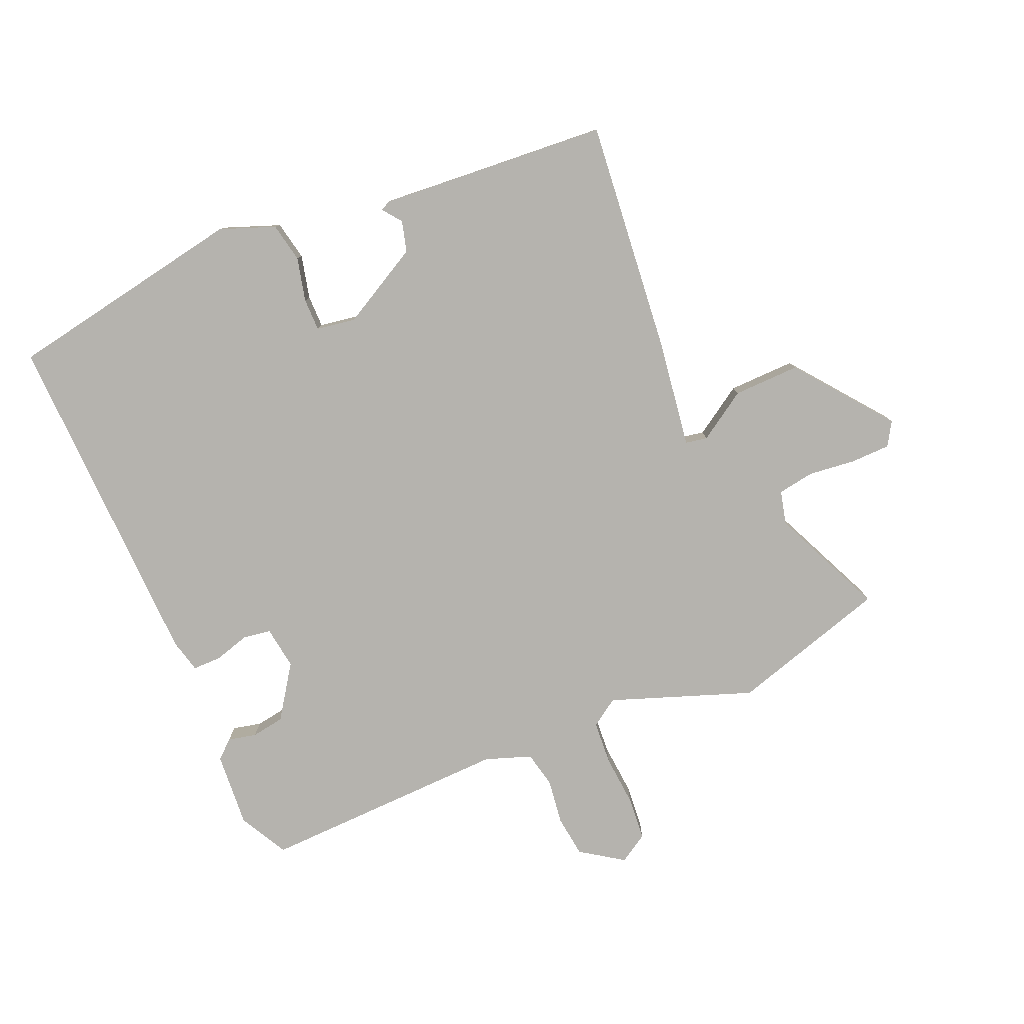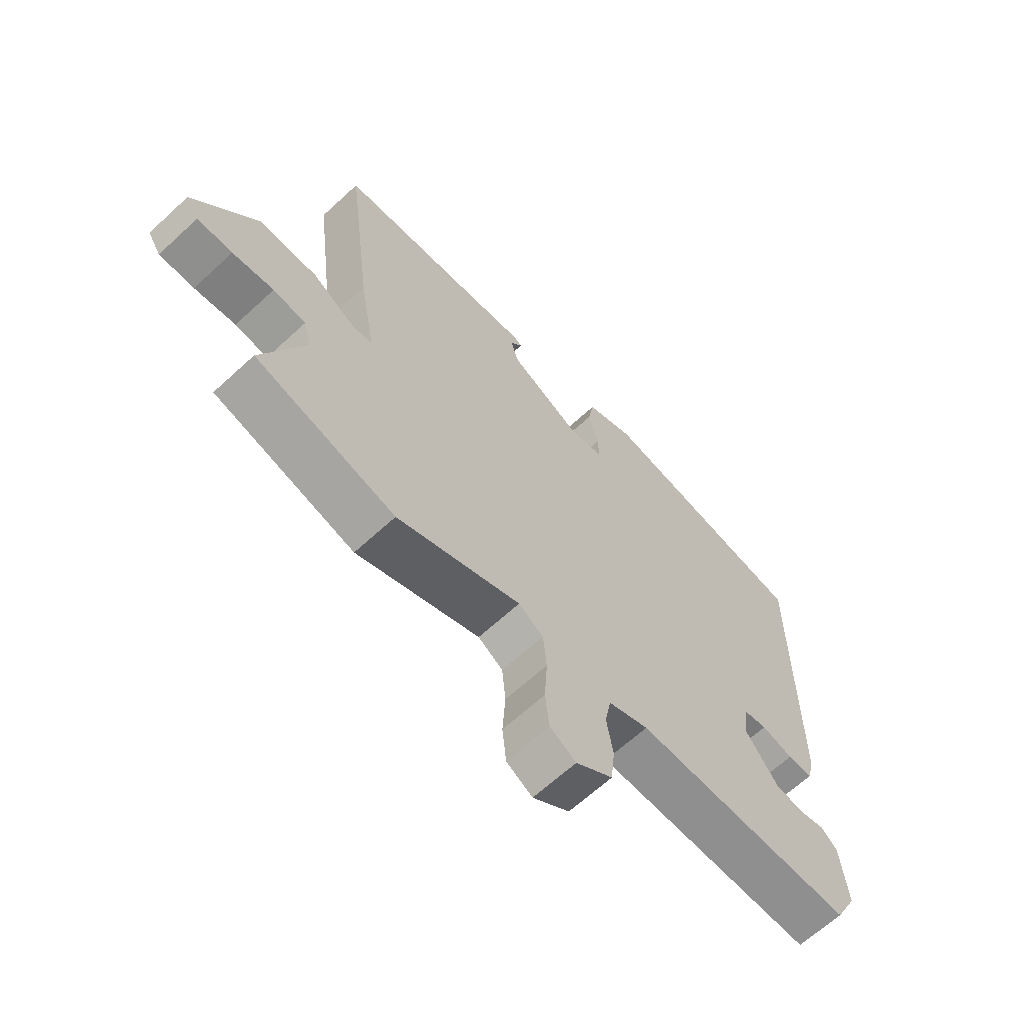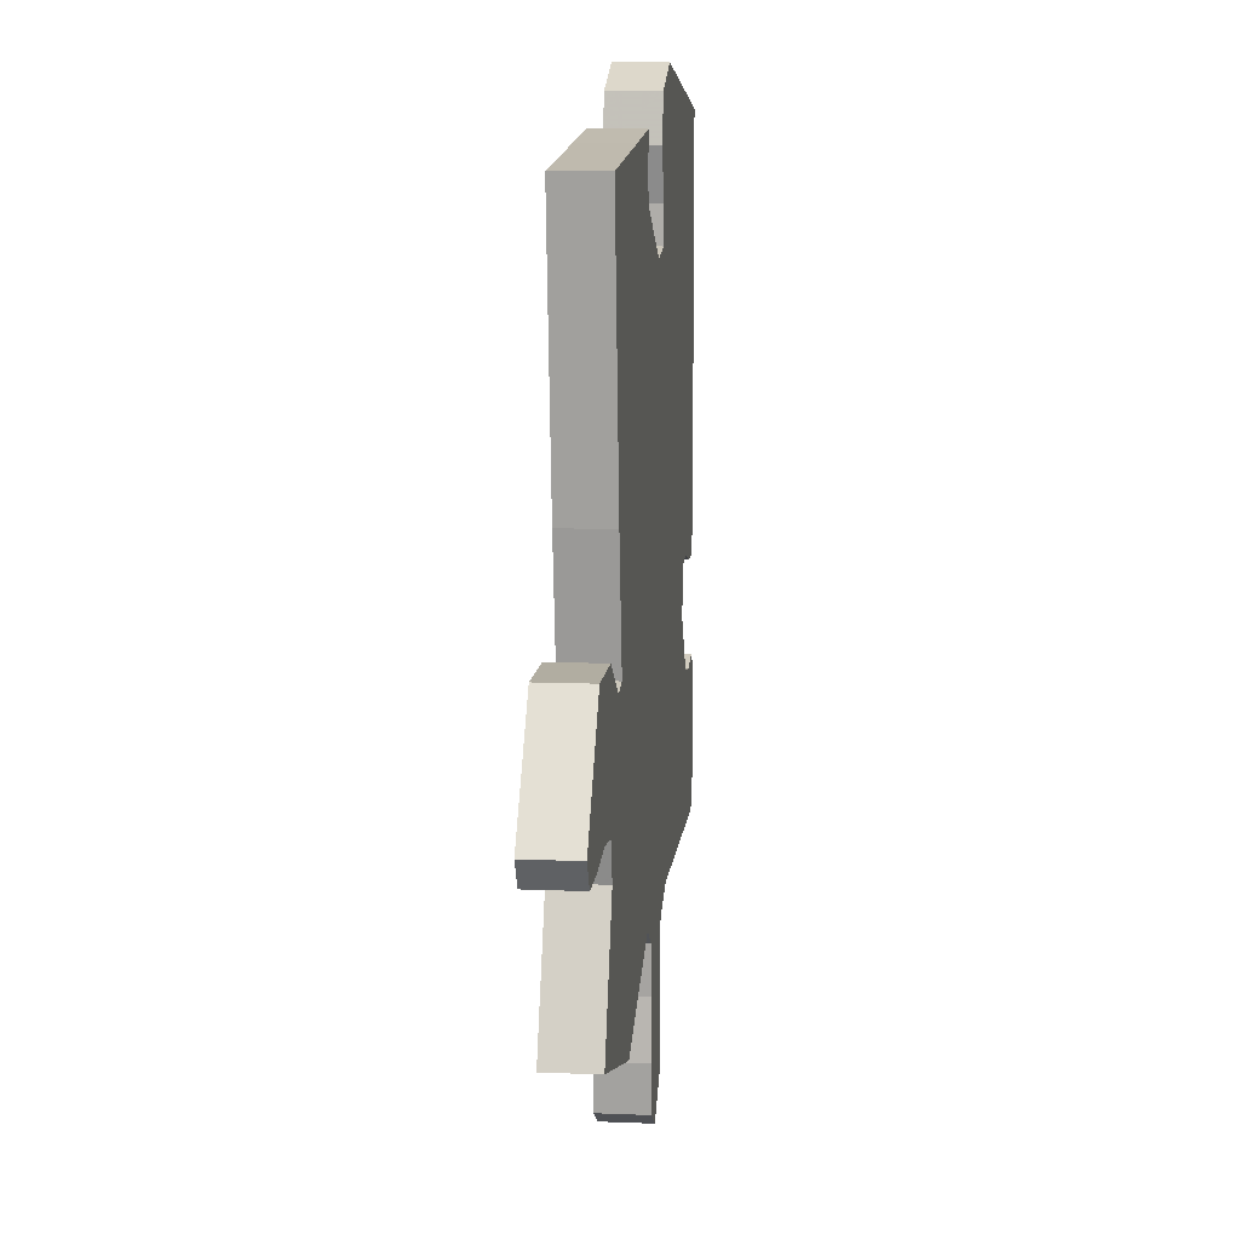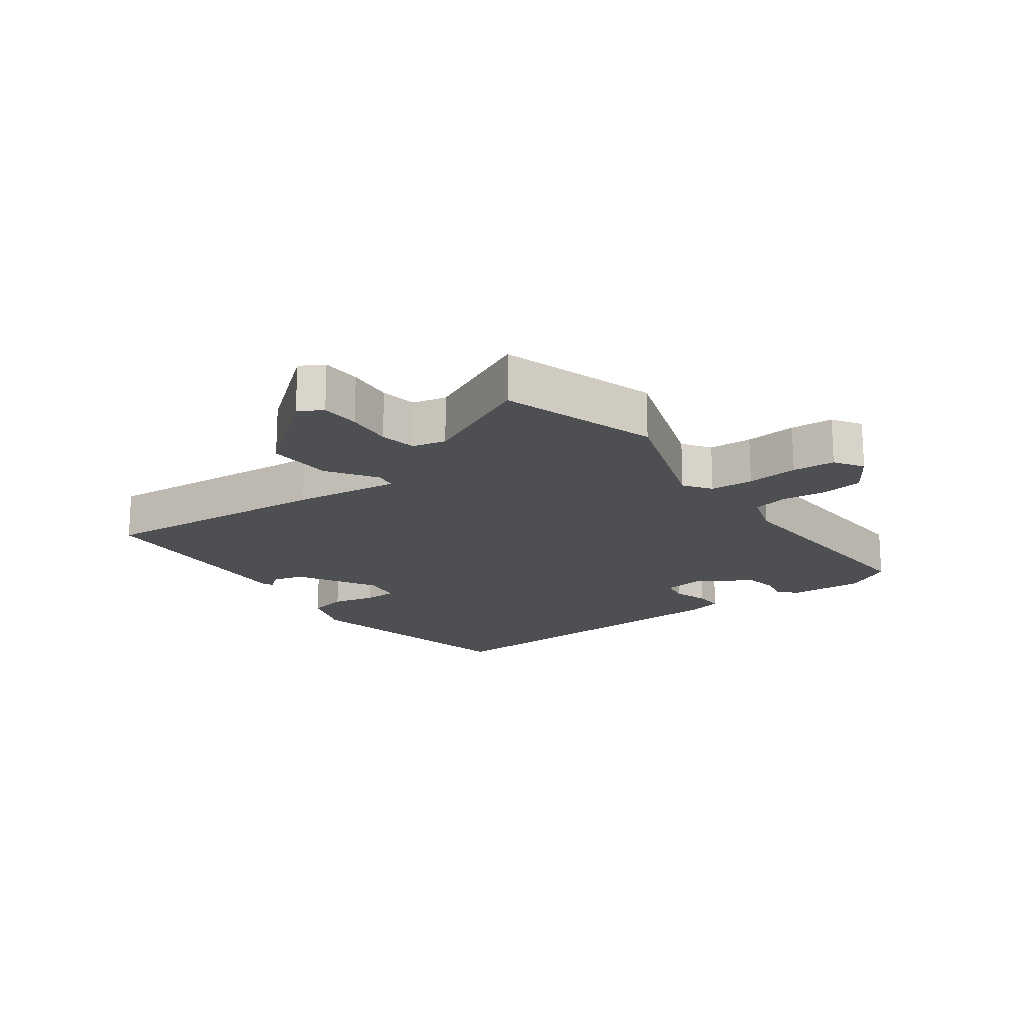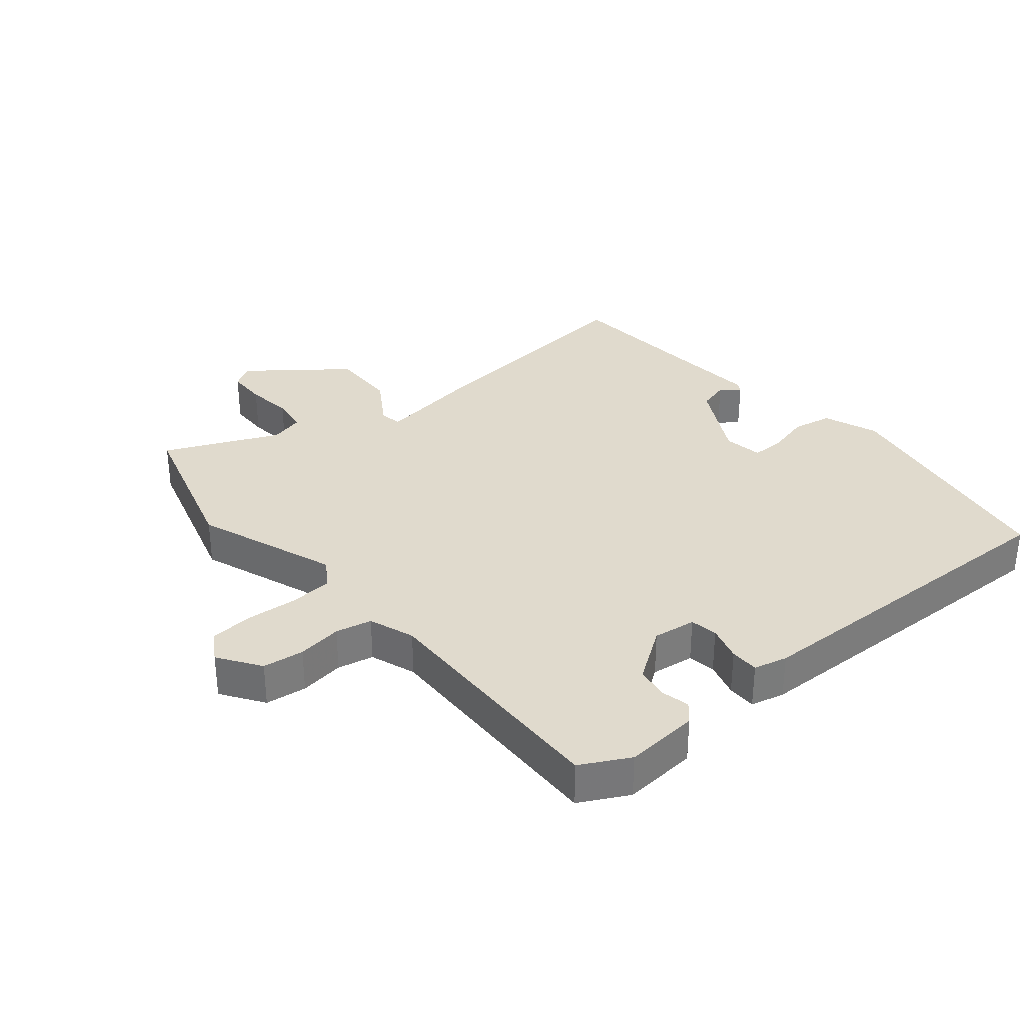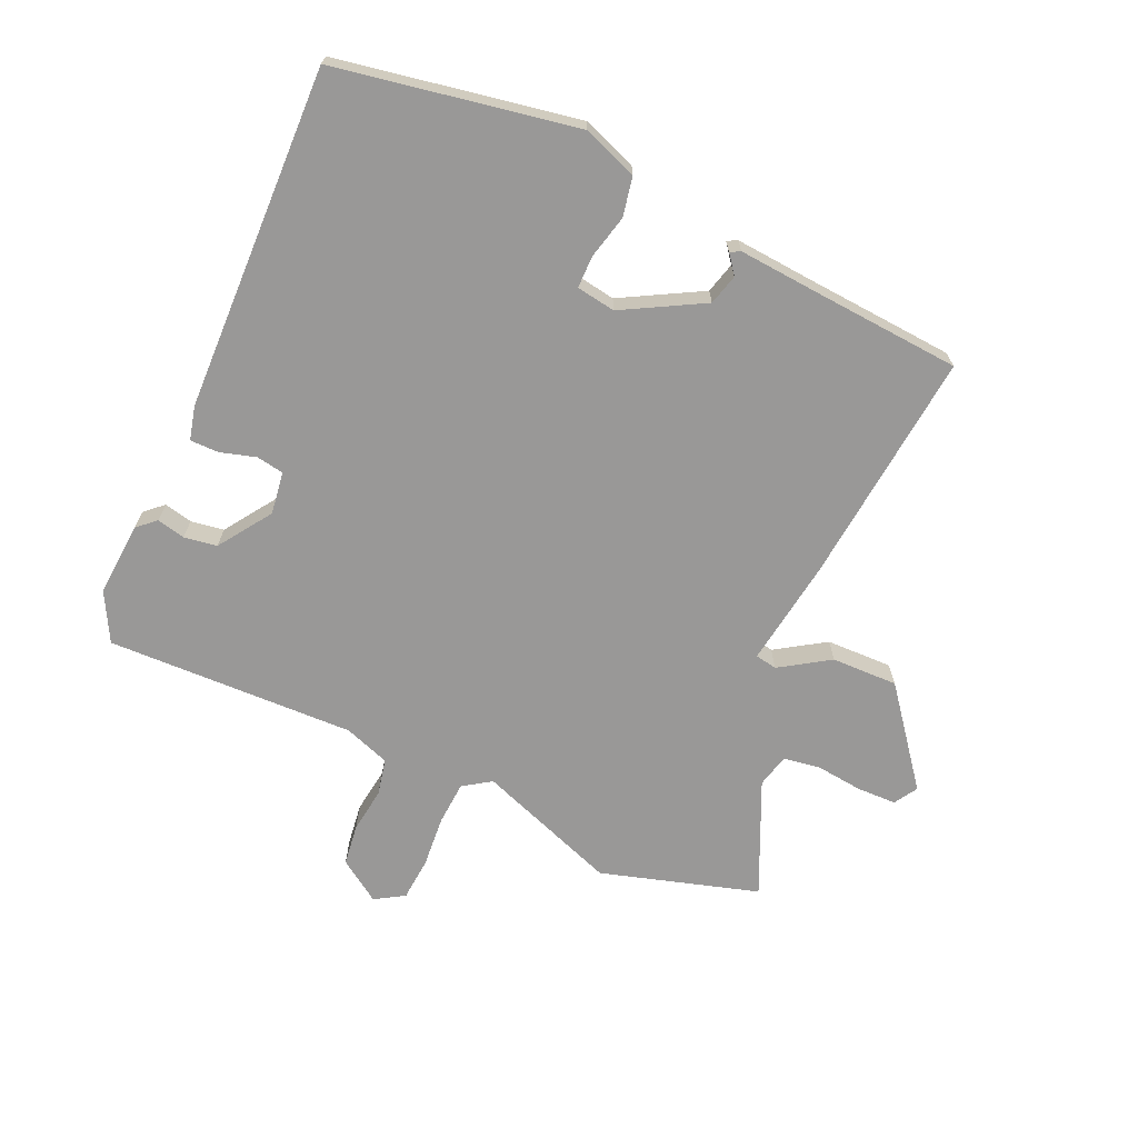
<metadata>
{"format":"obj","ext":"obj","renderer":"f3d","projection":"perspective","resolution":1024,"background":"white","views":[{"elev":-79.9,"azim":24.4,"up":"+Y"},{"elev":-65.1,"azim":132.9,"up":"+Z"},{"elev":10.3,"azim":95.9,"up":"+Z"},{"elev":-17.9,"azim":128.4,"up":"+Y"},{"elev":33.1,"azim":-128.8,"up":"+Y"},{"elev":-68.7,"azim":-22.9,"up":"+Y"}]}
</metadata>
<code>
v 0.512 0.07 0.439
v 0.467 0.07 0.071
v 0.439 0.07 -0.095
v 0.473 0.07 -0.102
v 0.551 0.07 -0.054
v 0.655 0.07 -0.054
v 0.767 0.07 -0.204
v 0.744 0.07 -0.24
v 0.682 0.07 -0.24
v 0.609 0.07 -0.23
v 0.551 0.07 -0.238
v 0.537 0.07 -0.29
v 0.613 0.07 -0.469
v 0.365 0.07 -0.537
v 0.146 0.07 -0.452
v 0.102 0.07 -0.48
v 0.096 0.07 -0.548
v 0.101 0.07 -0.629
v 0.094 0.07 -0.696
v 0.048 0.07 -0.723
v -0.017 0.07 -0.677
v -0.024 0.07 -0.612
v -0.013 0.07 -0.542
v -0.024 0.07 -0.485
v -0.095 0.07 -0.458
v -0.485 0.07 -0.461
v -0.524 0.07 -0.384
v -0.513 0.07 -0.268
v -0.484 0.07 -0.243
v -0.44 0.07 -0.254
v -0.388 0.07 -0.247
v -0.33 0.07 -0.166
v -0.338 0.07 -0.099
v -0.381 0.07 -0.091
v -0.437 0.07 -0.106
v -0.482 0.07 -0.105
v -0.494 0.07 -0.052
v -0.498 0.07 0.488
v -0.119 0.07 0.548
v -0.034 0.07 0.514
v -0.023 0.07 0.452
v -0.041 0.07 0.384
v -0.042 0.07 0.333
v 0.019 0.07 0.322
v 0.146 0.07 0.388
v 0.16 0.07 0.436
v 0.138 0.07 0.466
v 0.154 0.07 0.474
v 0.282 0.07 0.461
v 0.512 0 0.439
v 0.467 0 0.071
v 0.439 0 -0.095
v 0.473 0 -0.102
v 0.551 0 -0.054
v 0.655 0 -0.054
v 0.767 0 -0.204
v 0.744 0 -0.24
v 0.682 0 -0.24
v 0.609 0 -0.23
v 0.551 0 -0.238
v 0.537 0 -0.29
v 0.613 0 -0.469
v 0.365 0 -0.537
v 0.146 0 -0.452
v 0.102 0 -0.48
v 0.096 0 -0.548
v 0.101 0 -0.629
v 0.094 0 -0.696
v 0.048 0 -0.723
v -0.017 0 -0.677
v -0.024 0 -0.612
v -0.013 0 -0.542
v -0.024 0 -0.485
v -0.095 0 -0.458
v -0.485 0 -0.461
v -0.524 0 -0.384
v -0.513 0 -0.268
v -0.484 0 -0.243
v -0.44 0 -0.254
v -0.388 0 -0.247
v -0.33 0 -0.166
v -0.338 0 -0.099
v -0.381 0 -0.091
v -0.437 0 -0.106
v -0.482 0 -0.105
v -0.494 0 -0.052
v -0.498 0 0.488
v -0.119 0 0.548
v -0.034 0 0.514
v -0.023 0 0.452
v -0.041 0 0.384
v -0.042 0 0.333
v 0.019 0 0.322
v 0.146 0 0.388
v 0.16 0 0.436
v 0.138 0 0.466
v 0.154 0 0.474
v 0.282 0 0.461
f 46 47 48 49
f 1 2 3
f 49 1 3
f 46 49 3
f 45 46 3
f 44 45 3
f 43 44 3
f 40 41 42
f 39 40 42
f 38 39 42
f 37 38 42
f 36 37 42
f 35 36 42
f 34 35 42
f 33 34 42 43
f 32 33 43 3
f 28 29 30
f 27 28 30
f 26 27 30
f 25 26 30
f 24 25 30 31
f 21 22 23
f 20 21 23
f 19 20 23
f 18 19 23
f 17 18 23
f 16 17 23 24
f 32 3 4
f 31 32 4
f 24 31 4
f 16 24 4
f 15 16 4
f 8 9 10
f 7 8 10
f 6 7 10
f 5 6 10
f 4 5 10
f 4 10 11
f 15 4 11 12
f 12 13 14 15
f 98 97 96 95
f 52 51 50
f 52 50 98
f 52 98 95
f 52 95 94
f 52 94 93
f 52 93 92
f 91 90 89
f 91 89 88
f 91 88 87
f 91 87 86
f 91 86 85
f 91 85 84
f 91 84 83
f 92 91 83 82
f 52 92 82 81
f 79 78 77
f 79 77 76
f 79 76 75
f 79 75 74
f 80 79 74 73
f 72 71 70
f 72 70 69
f 72 69 68
f 72 68 67
f 72 67 66
f 73 72 66 65
f 53 52 81
f 53 81 80
f 53 80 73
f 53 73 65
f 53 65 64
f 59 58 57
f 59 57 56
f 59 56 55
f 59 55 54
f 59 54 53
f 60 59 53
f 61 60 53 64
f 64 63 62 61
f 1 50 51 2
f 2 51 52 3
f 3 52 53 4
f 4 53 54 5
f 5 54 55 6
f 6 55 56 7
f 7 56 57 8
f 8 57 58 9
f 9 58 59 10
f 10 59 60 11
f 11 60 61 12
f 12 61 62 13
f 13 62 63 14
f 14 63 64 15
f 15 64 65 16
f 16 65 66 17
f 17 66 67 18
f 18 67 68 19
f 19 68 69 20
f 20 69 70 21
f 21 70 71 22
f 22 71 72 23
f 23 72 73 24
f 24 73 74 25
f 25 74 75 26
f 26 75 76 27
f 27 76 77 28
f 28 77 78 29
f 29 78 79 30
f 30 79 80 31
f 31 80 81 32
f 32 81 82 33
f 33 82 83 34
f 34 83 84 35
f 35 84 85 36
f 36 85 86 37
f 37 86 87 38
f 38 87 88 39
f 39 88 89 40
f 40 89 90 41
f 41 90 91 42
f 42 91 92 43
f 43 92 93 44
f 44 93 94 45
f 45 94 95 46
f 46 95 96 47
f 47 96 97 48
f 48 97 98 49
f 49 98 50 1

</code>
